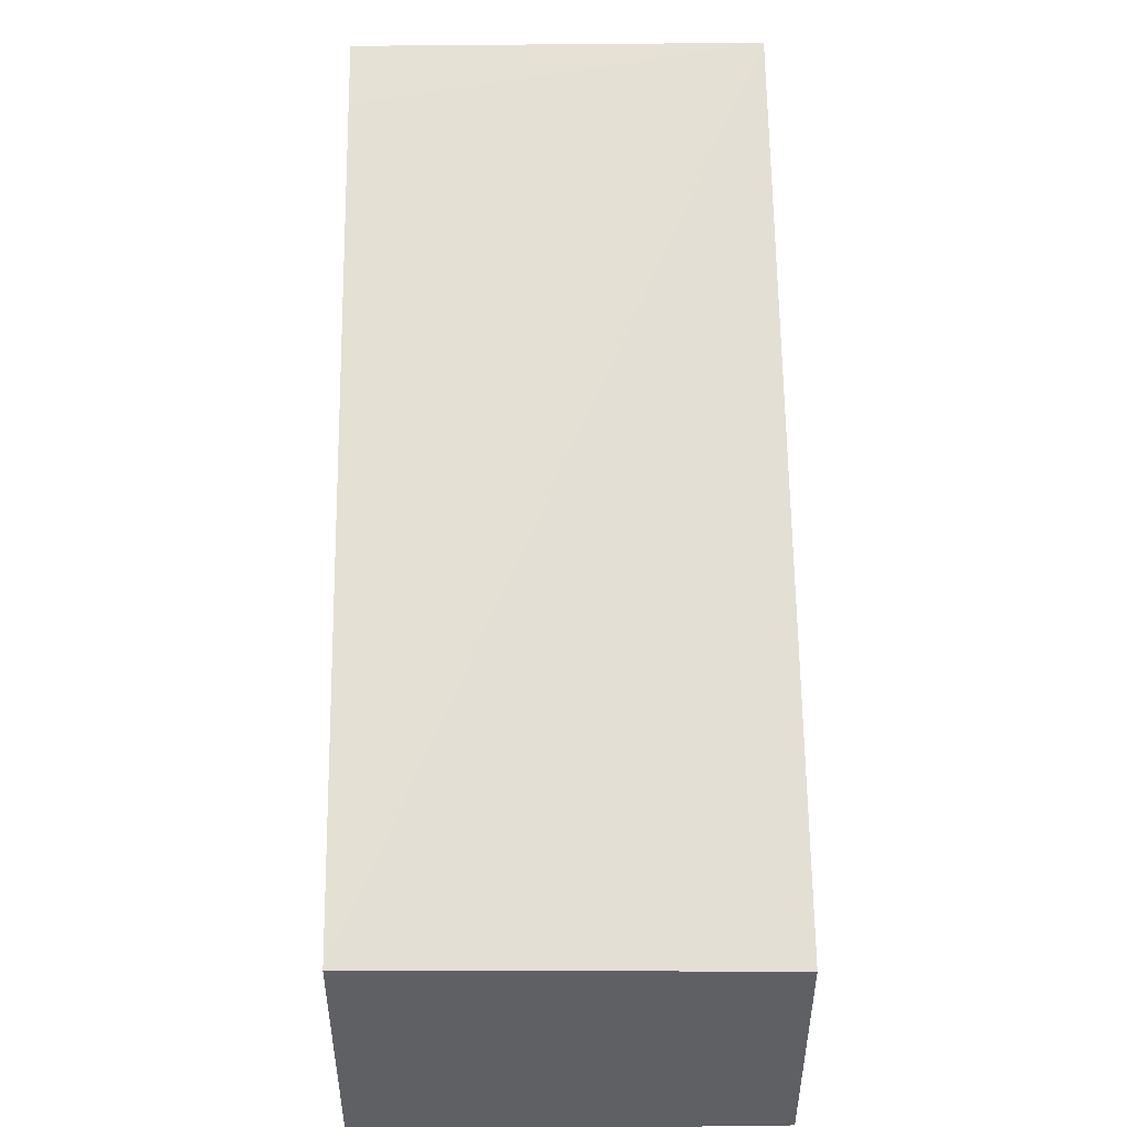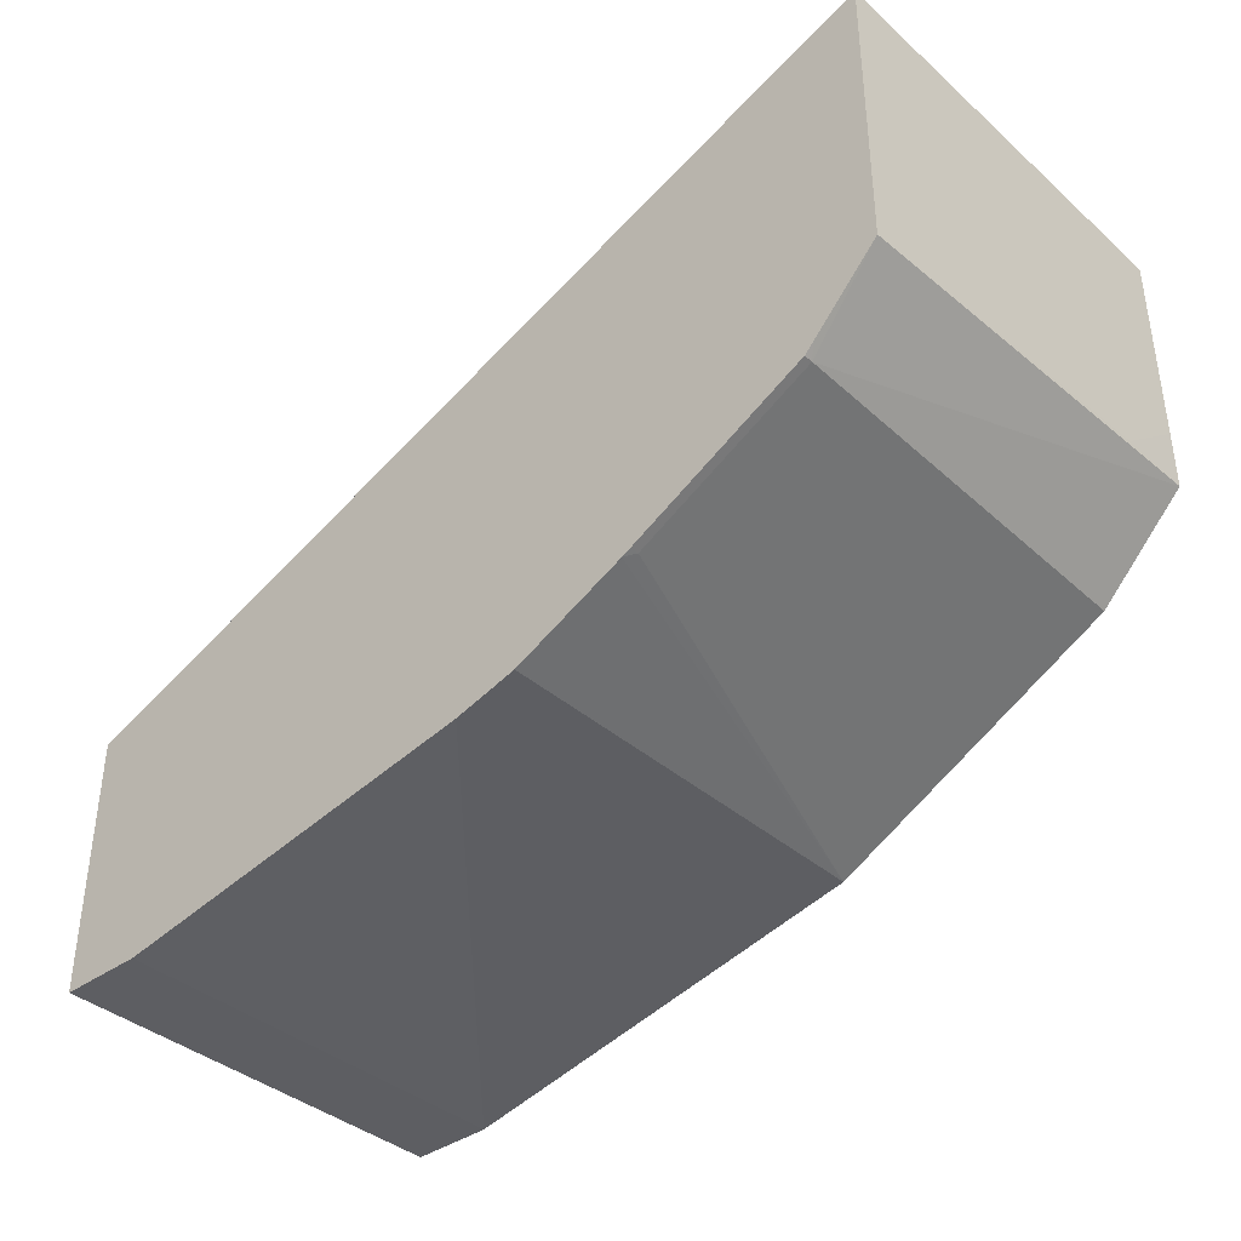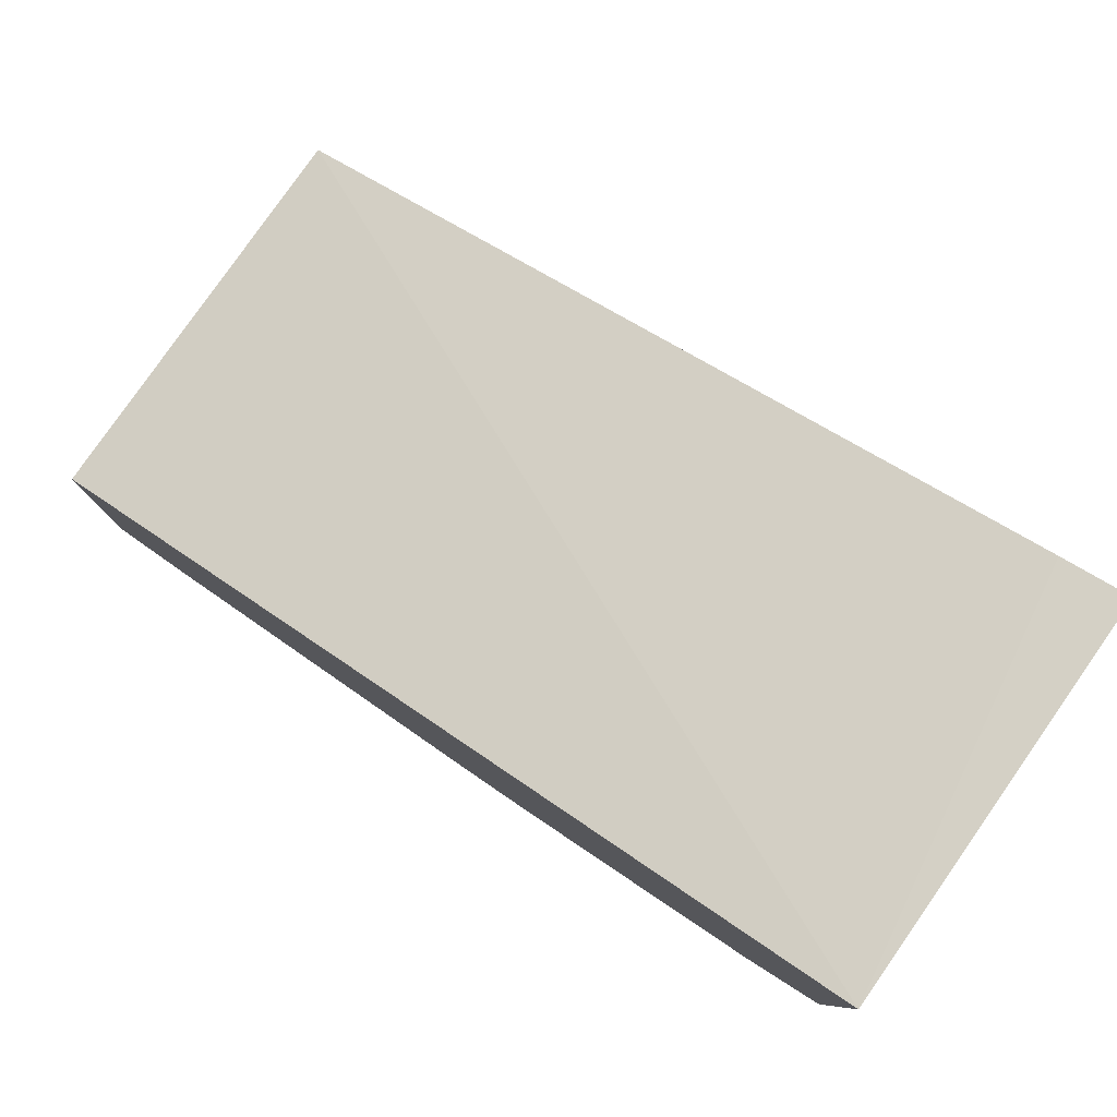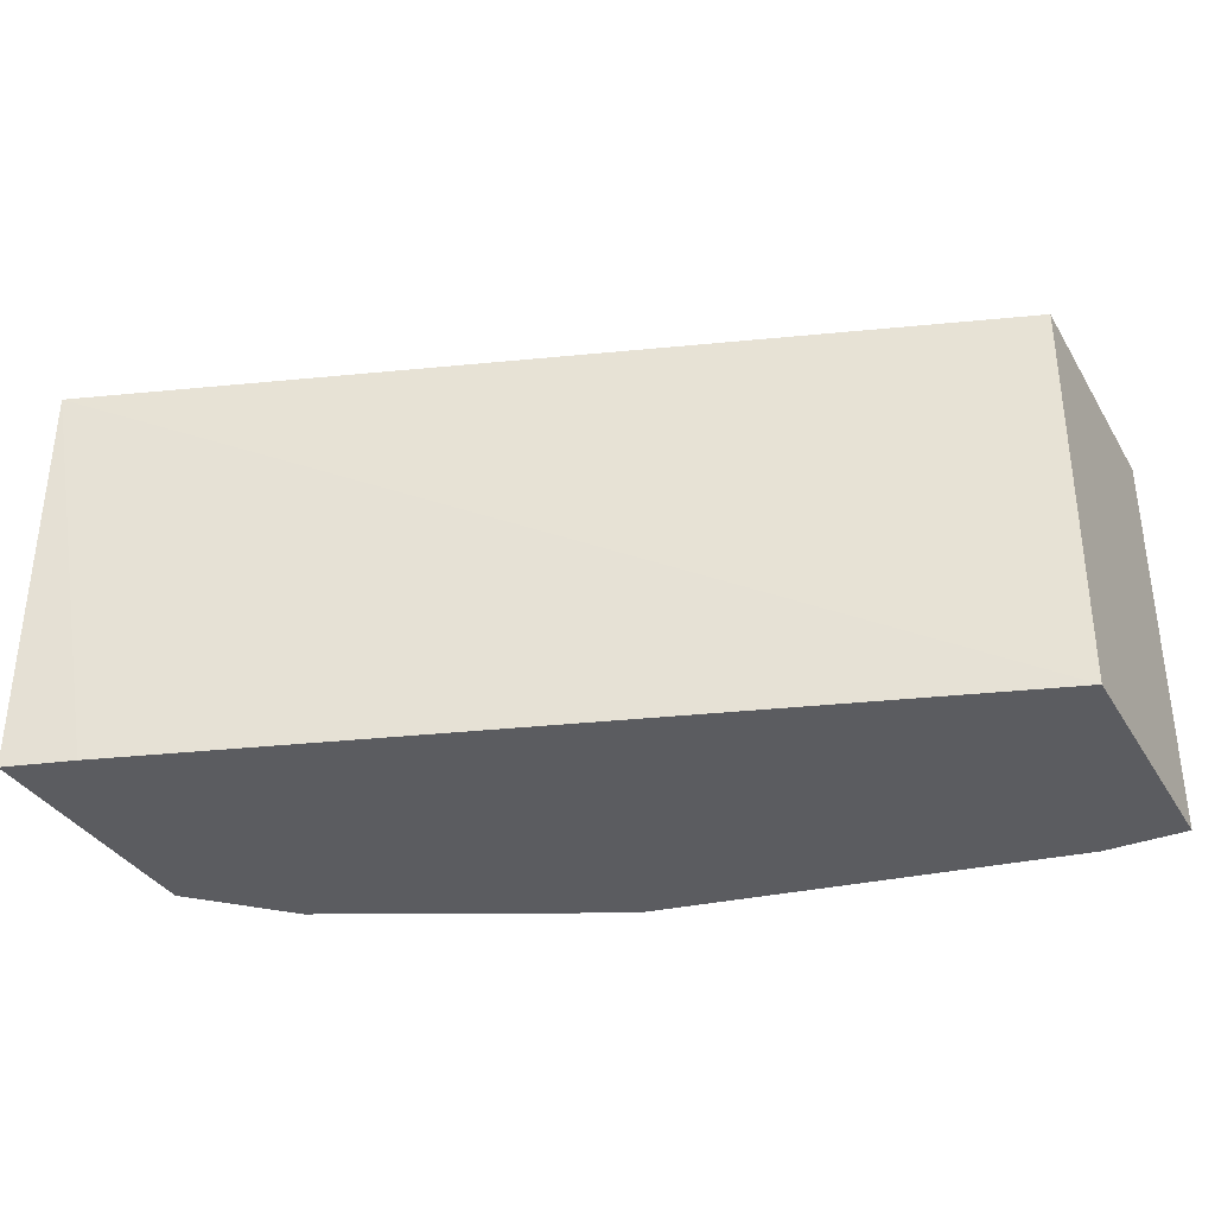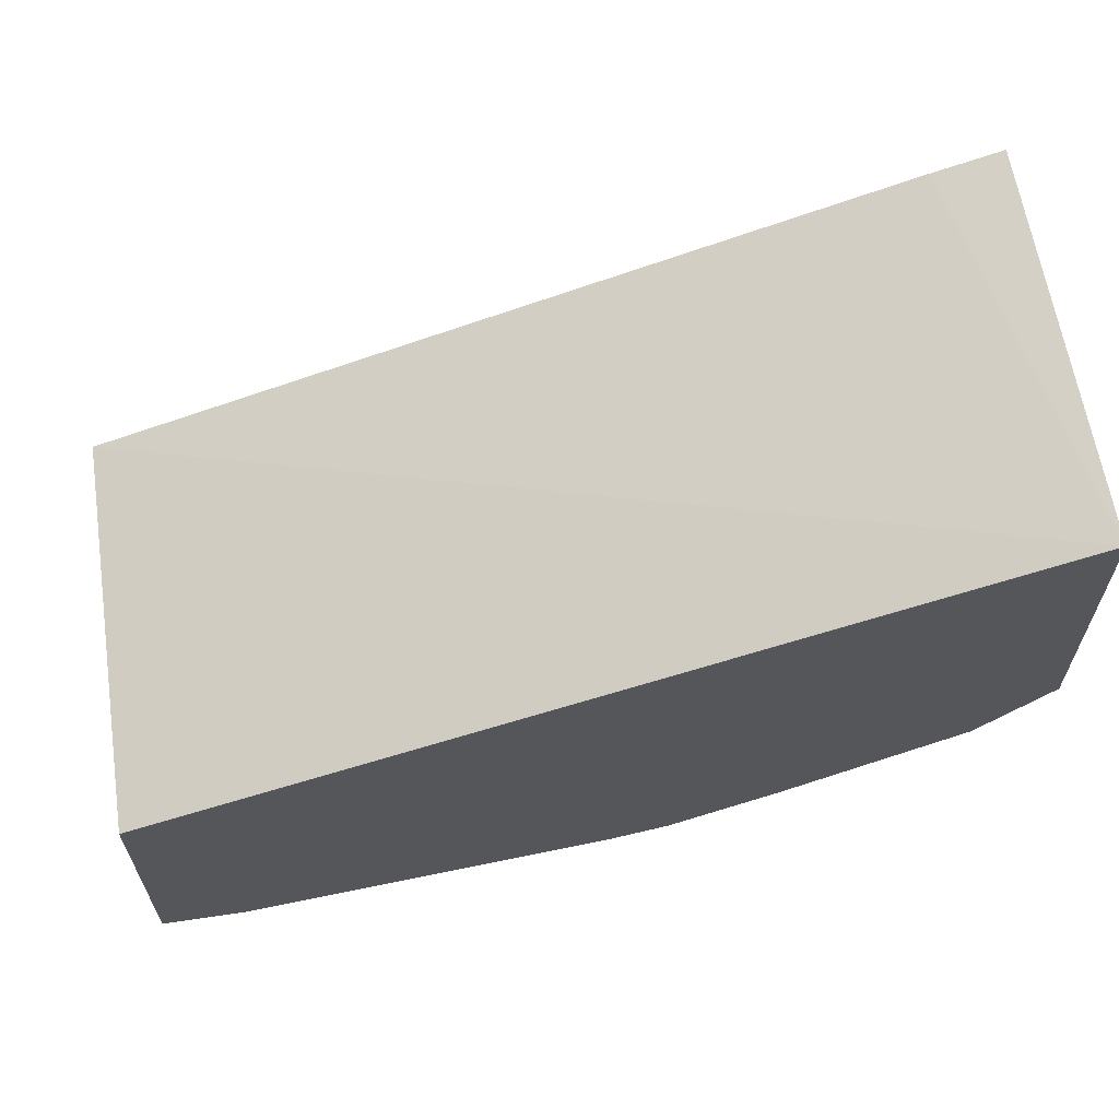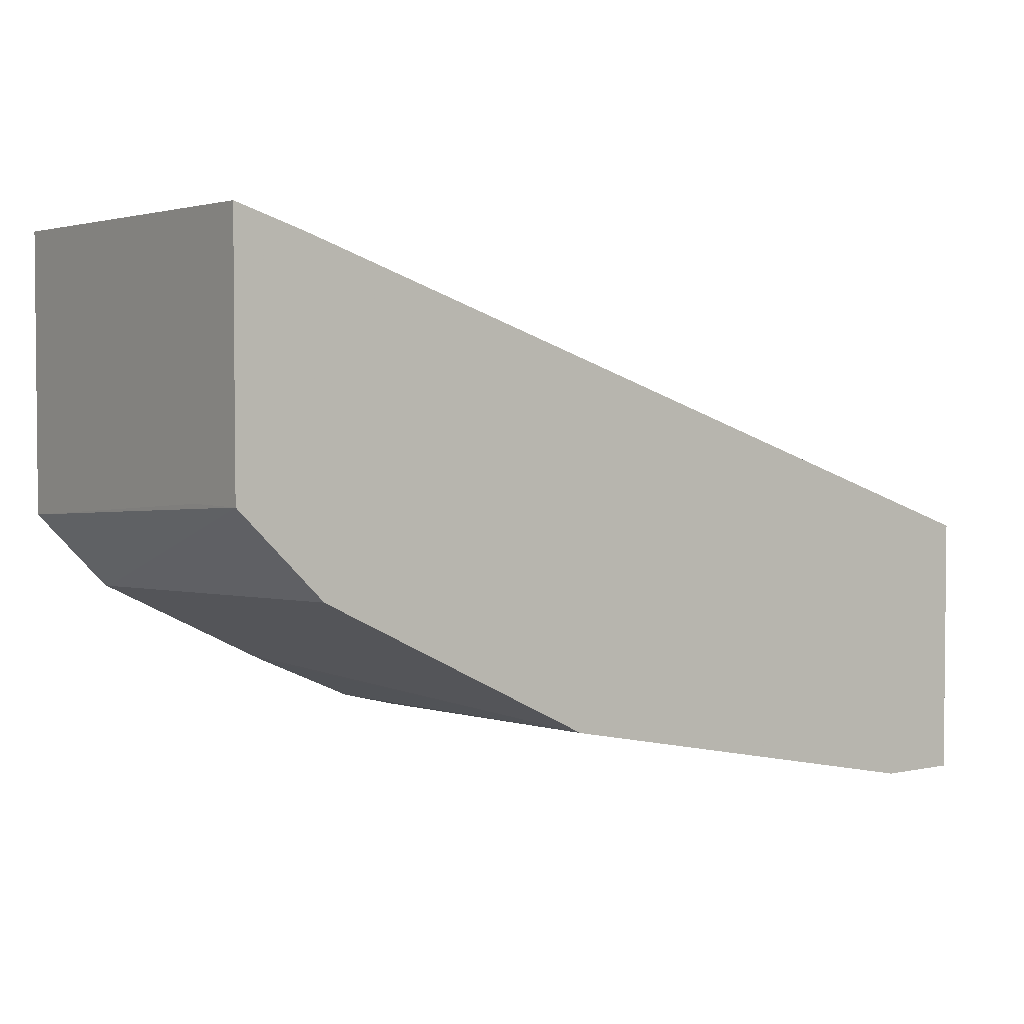
<metadata>
{"format":"obj","ext":"obj","renderer":"f3d","projection":"perspective","resolution":1024,"background":"white","views":[{"elev":47.0,"azim":89.2,"up":"+Z"},{"elev":-38.5,"azim":-137.7,"up":"+Z"},{"elev":79.7,"azim":-144.9,"up":"+Z"},{"elev":-35.3,"azim":27.1,"up":"+Y"},{"elev":62.3,"azim":171.4,"up":"+Z"},{"elev":3.2,"azim":-36.2,"up":"+Z"}]}
</metadata>
<code>
v -0.0403 -0.573 -0.7251
v -0.0403 -0.3786 -0.7251
v -0.0009138 -0.573 -0.7251
v -0.2417 -0.573 -0.6848
v -0.2175 -0.3786 -0.6969
v -0.0009138 -0.3786 -0.7251
v -0.0009138 -0.573 -0.5997
v -0.2465 -0.3786 -0.6896
v -0.3041 -0.573 -0.6536
v -0.3021 -0.3827 -0.6647
v -0.298 -0.3786 -0.6667
v -0.0009138 -0.3786 -0.6042
v -0.3849 -0.573 -0.4655
v -0.417 -0.3786 -0.4551
v -0.3491 -0.573 -0.6311
v -0.3827 -0.3827 -0.6244
v -0.3103 -0.3786 -0.6606
v -0.3021 -0.3786 -0.6647
v -0.417 -0.573 -0.4551
v -0.417 -0.3786 -0.5888
v -0.376 -0.573 -0.6177
v -0.4169 -0.573 -0.5771
v -0.3867 -0.3786 -0.6203
v -0.3827 -0.3786 -0.6244
v -0.417 -0.573 -0.549
v -0.417 -0.5378 -0.5771
f 4 9 10
f 10 17 18
f 10 16 17
f 10 15 16
f 9 15 10
f 4 11 8
f 7 12 14
f 4 10 11
f 10 18 11
f 7 14 13
f 13 14 19
f 16 23 24
f 14 26 25
f 14 25 19
f 15 21 16
f 16 21 22
f 16 22 20
f 16 20 23
f 16 24 17
f 20 22 26
f 22 25 26
f 4 8 5
f 14 20 26
f 3 12 7
f 2 14 12
f 2 12 6
f 3 6 12
f 1 2 6
f 1 3 7
f 1 7 13
f 1 13 19
f 1 19 25
f 1 25 22
f 1 22 21
f 1 21 15
f 1 15 9
f 1 9 4
f 1 6 3
f 1 5 2
f 1 4 5
f 2 23 20
f 2 24 23
f 2 17 24
f 2 20 14
f 2 11 18
f 2 8 11
f 2 5 8
f 2 18 17

</code>
